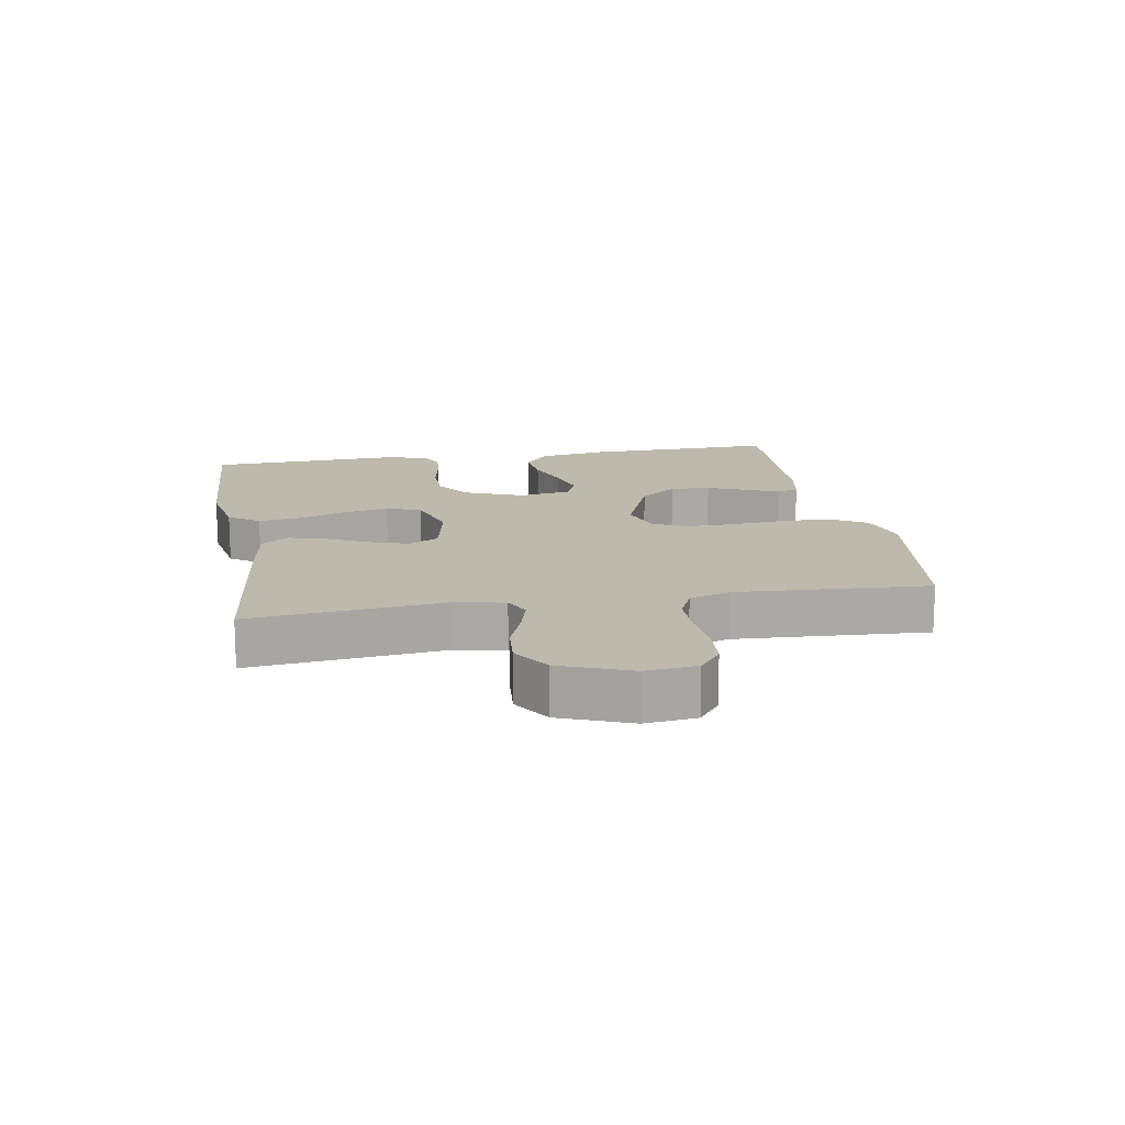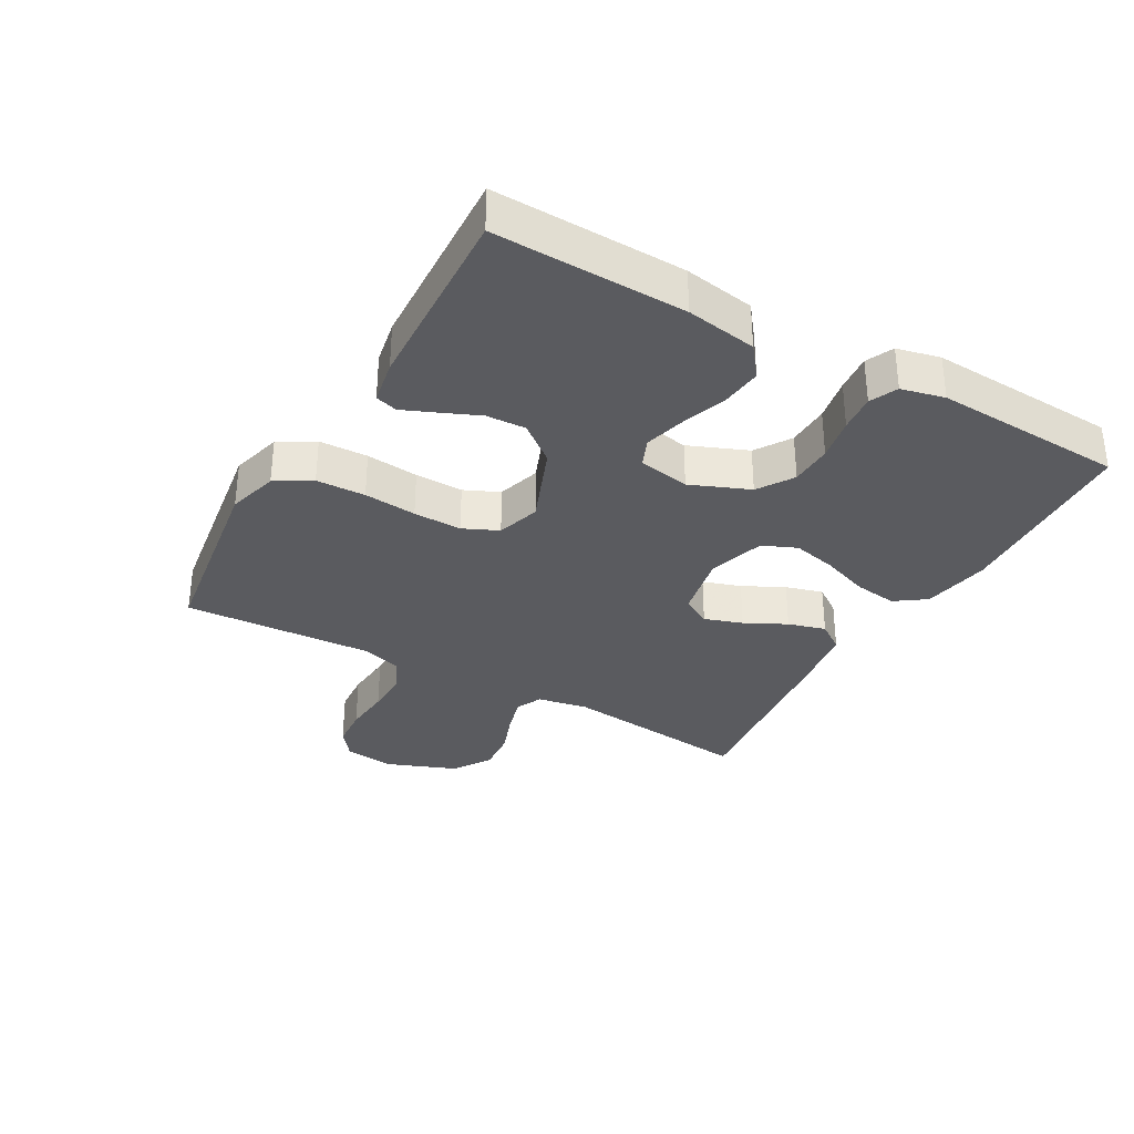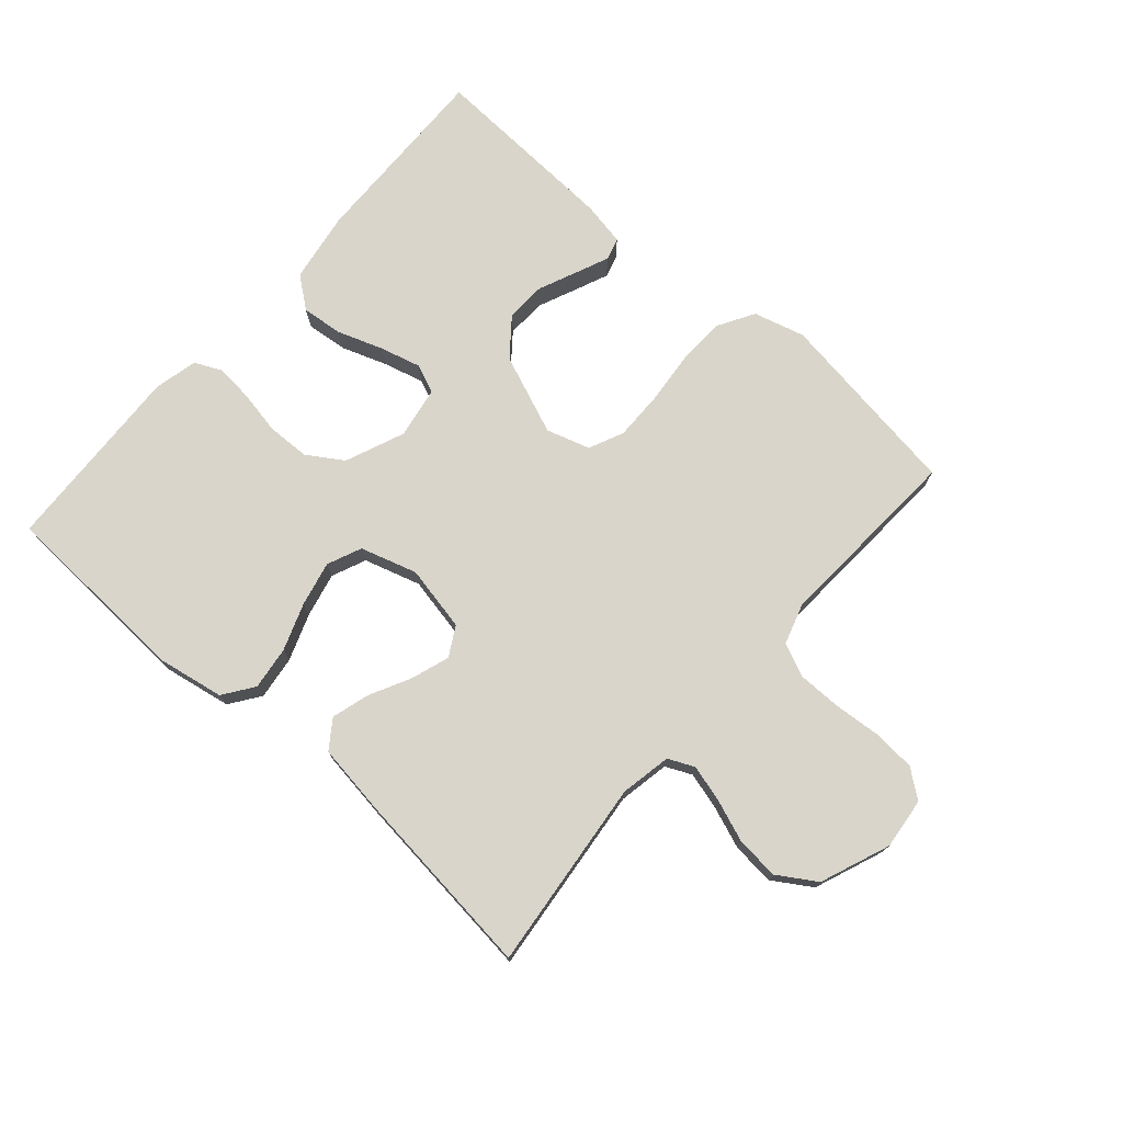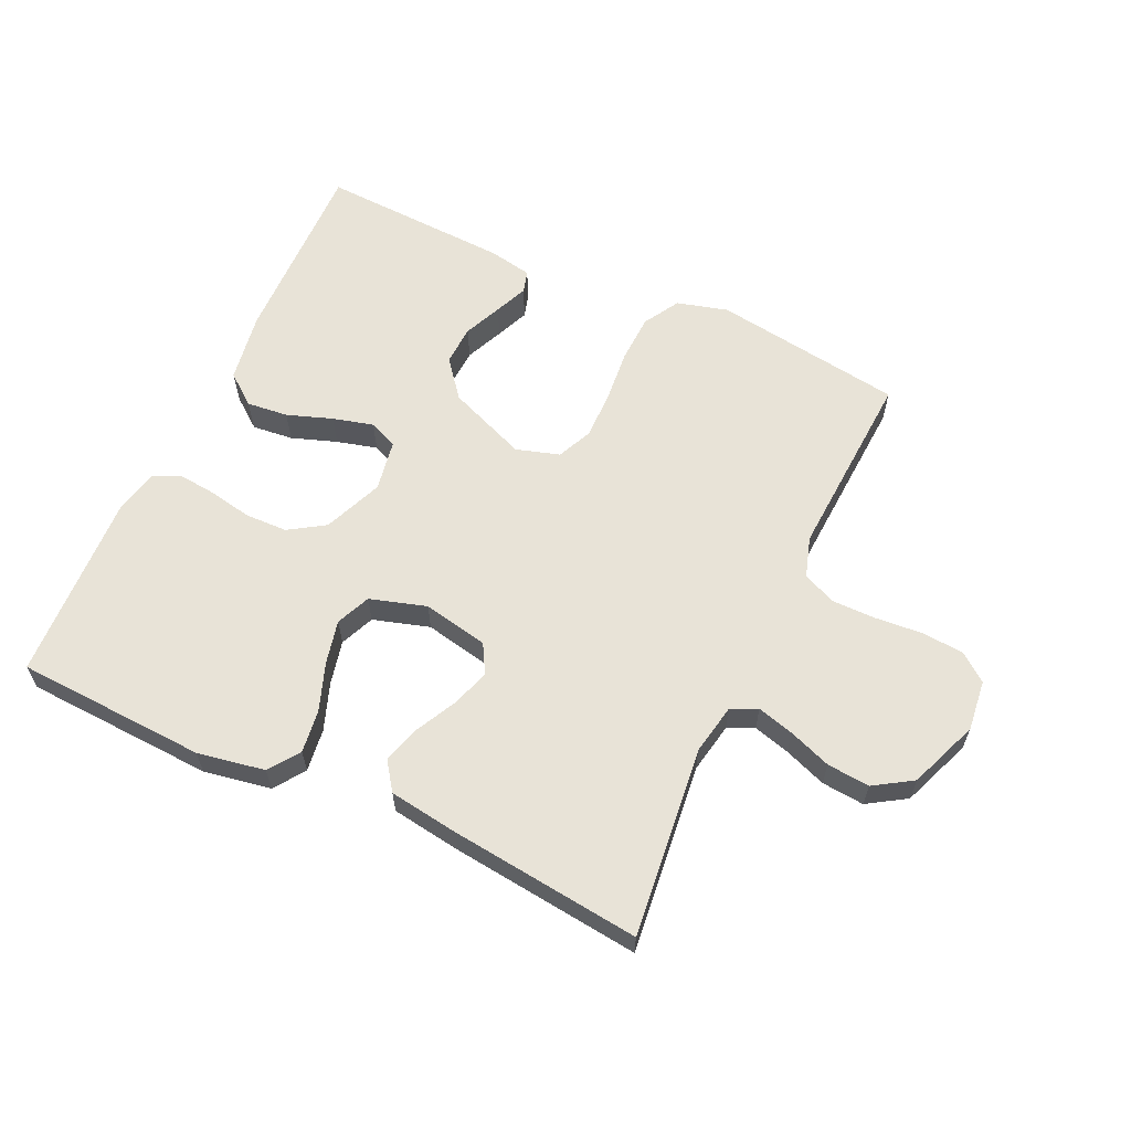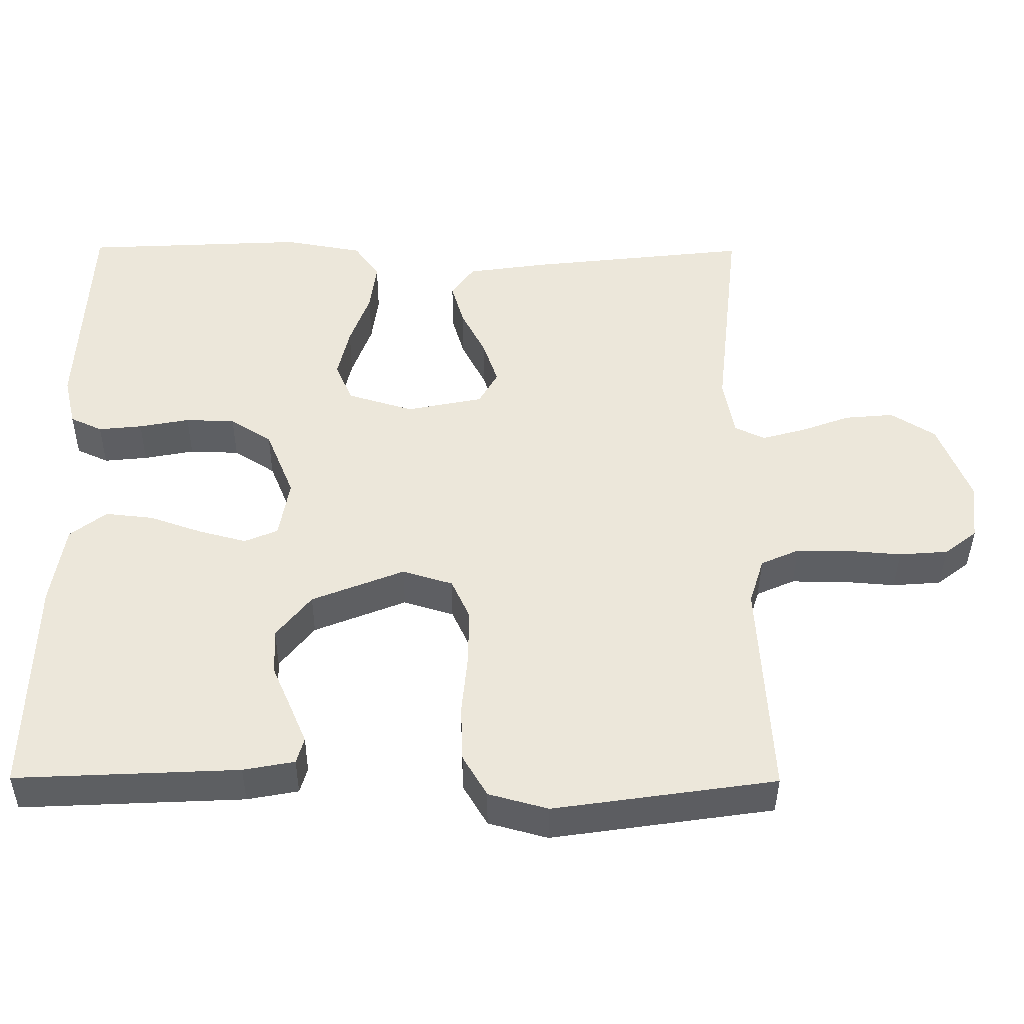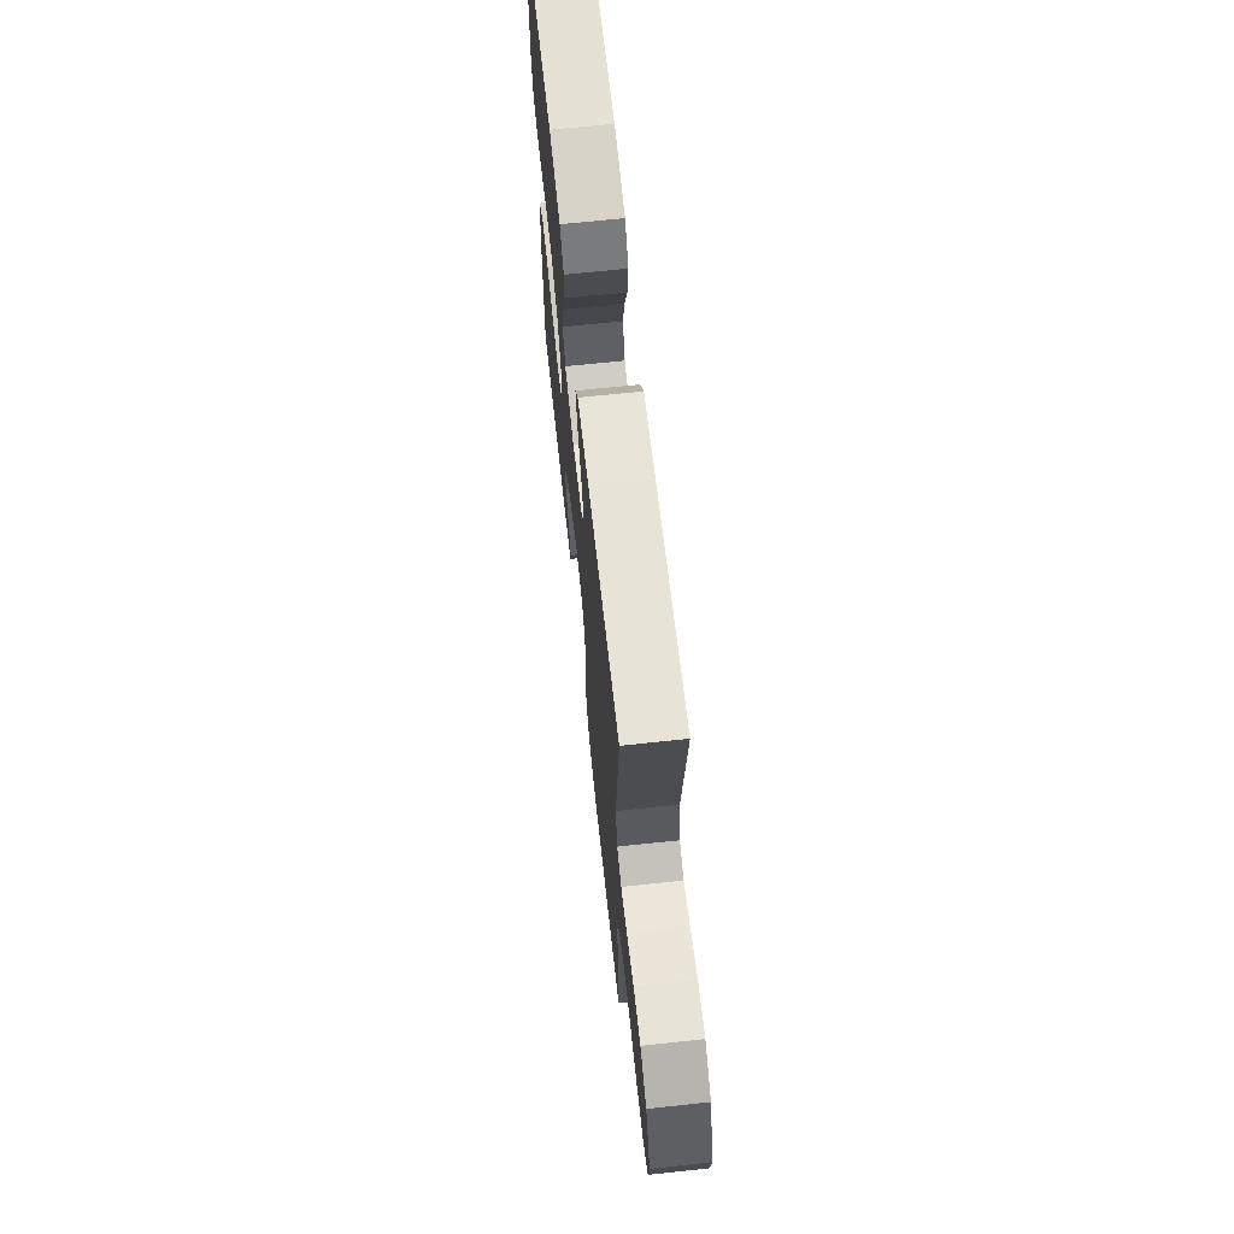
<metadata>
{"format":"obj","ext":"obj","renderer":"f3d","projection":"perspective","resolution":1024,"background":"white","views":[{"elev":15.0,"azim":80.2,"up":"+Y"},{"elev":-33.2,"azim":-119.6,"up":"+Y"},{"elev":74.6,"azim":41.3,"up":"+Y"},{"elev":61.5,"azim":24.9,"up":"+Y"},{"elev":-40.2,"azim":-0.4,"up":"+Z"},{"elev":67.5,"azim":83.9,"up":"+Z"}]}
</metadata>
<code>
v -0.5 0.07 0.5
v -0.2 0.07 0.515
v -0.094 0.07 0.496
v -0.06 0.07 0.448
v -0.069 0.07 0.38
v -0.096 0.07 0.306
v -0.112 0.07 0.236
v -0.089 0.07 0.182
v 0 0.07 0.155
v 0.103 0.07 0.176
v 0.129 0.07 0.222
v 0.109 0.07 0.282
v 0.076 0.07 0.347
v 0.059 0.07 0.406
v 0.09 0.07 0.45
v 0.2 0.07 0.466
v 0.5 0.07 0.5
v 0.467 0.07 0.2
v 0.482 0.07 0.12
v 0.523 0.07 0.101
v 0.581 0.07 0.117
v 0.648 0.07 0.142
v 0.715 0.07 0.148
v 0.775 0.07 0.11
v 0.818 0.07 0
v 0.809 0.07 -0.08
v 0.765 0.07 -0.114
v 0.699 0.07 -0.119
v 0.624 0.07 -0.113
v 0.555 0.07 -0.113
v 0.503 0.07 -0.136
v 0.483 0.07 -0.2
v 0.5 0.07 -0.5
v 0.2 0.07 -0.544
v 0.12 0.07 -0.522
v 0.087 0.07 -0.466
v 0.084 0.07 -0.389
v 0.092 0.07 -0.306
v 0.093 0.07 -0.23
v 0.068 0.07 -0.175
v 0 0.07 -0.154
v -0.125 0.07 -0.204
v -0.172 0.07 -0.263
v -0.169 0.07 -0.326
v -0.143 0.07 -0.386
v -0.121 0.07 -0.438
v -0.131 0.07 -0.473
v -0.2 0.07 -0.486
v -0.5 0.07 -0.5
v -0.493 0.07 -0.2
v -0.475 0.07 -0.089
v -0.426 0.07 -0.051
v -0.361 0.07 -0.058
v -0.29 0.07 -0.083
v -0.226 0.07 -0.1
v -0.181 0.07 -0.081
v -0.167 0.07 0
v -0.205 0.07 0.093
v -0.261 0.07 0.129
v -0.328 0.07 0.131
v -0.396 0.07 0.118
v -0.455 0.07 0.112
v -0.498 0.07 0.132
v -0.514 0.07 0.2
v -0.5 0 0.5
v -0.2 0 0.515
v -0.094 0 0.496
v -0.06 0 0.448
v -0.069 0 0.38
v -0.096 0 0.306
v -0.112 0 0.236
v -0.089 0 0.182
v 0 0 0.155
v 0.103 0 0.176
v 0.129 0 0.222
v 0.109 0 0.282
v 0.076 0 0.347
v 0.059 0 0.406
v 0.09 0 0.45
v 0.2 0 0.466
v 0.5 0 0.5
v 0.467 0 0.2
v 0.482 0 0.12
v 0.523 0 0.101
v 0.581 0 0.117
v 0.648 0 0.142
v 0.715 0 0.148
v 0.775 0 0.11
v 0.818 0 0
v 0.809 0 -0.08
v 0.765 0 -0.114
v 0.699 0 -0.119
v 0.624 0 -0.113
v 0.555 0 -0.113
v 0.503 0 -0.136
v 0.483 0 -0.2
v 0.5 0 -0.5
v 0.2 0 -0.544
v 0.12 0 -0.522
v 0.087 0 -0.466
v 0.084 0 -0.389
v 0.092 0 -0.306
v 0.093 0 -0.23
v 0.068 0 -0.175
v 0 0 -0.154
v -0.125 0 -0.204
v -0.172 0 -0.263
v -0.169 0 -0.326
v -0.143 0 -0.386
v -0.121 0 -0.438
v -0.131 0 -0.473
v -0.2 0 -0.486
v -0.5 0 -0.5
v -0.493 0 -0.2
v -0.475 0 -0.089
v -0.426 0 -0.051
v -0.361 0 -0.058
v -0.29 0 -0.083
v -0.226 0 -0.1
v -0.181 0 -0.081
v -0.167 0 0
v -0.205 0 0.093
v -0.261 0 0.129
v -0.328 0 0.131
v -0.396 0 0.118
v -0.455 0 0.112
v -0.498 0 0.132
v -0.514 0 0.2
f 60 61 62 63
f 60 63 64 1
f 51 52 53 54
f 51 54 55
f 50 51 55
f 49 50 55
f 48 49 55 56
f 44 45 46 47
f 44 47 48
f 43 44 48 56
f 35 36 37 38
f 35 38 39
f 32 33 34 35
f 31 32 35 39
f 30 31 39 40
f 26 27 28 29
f 26 29 30
f 21 22 23 24
f 20 21 24 25
f 15 16 17 18
f 15 18 19
f 12 13 14 15
f 11 12 15 19
f 10 11 19 20
f 3 4 5 6
f 3 6 7
f 2 3 7
f 59 60 1 2
f 58 59 2 7
f 57 58 7 8
f 42 43 56 57
f 41 42 57 8
f 40 41 8 9
f 25 26 30 40
f 20 25 40
f 9 10 20 40
f 127 126 125 124
f 65 128 127 124
f 118 117 116 115
f 119 118 115
f 119 115 114
f 119 114 113
f 120 119 113 112
f 111 110 109 108
f 112 111 108
f 120 112 108 107
f 102 101 100 99
f 103 102 99
f 99 98 97 96
f 103 99 96 95
f 104 103 95 94
f 93 92 91 90
f 94 93 90
f 88 87 86 85
f 89 88 85 84
f 82 81 80 79
f 83 82 79
f 79 78 77 76
f 83 79 76 75
f 84 83 75 74
f 70 69 68 67
f 71 70 67
f 71 67 66
f 66 65 124 123
f 71 66 123 122
f 72 71 122 121
f 121 120 107 106
f 72 121 106 105
f 73 72 105 104
f 104 94 90 89
f 104 89 84
f 104 84 74 73
f 1 65 66 2
f 2 66 67 3
f 3 67 68 4
f 4 68 69 5
f 5 69 70 6
f 6 70 71 7
f 7 71 72 8
f 8 72 73 9
f 9 73 74 10
f 10 74 75 11
f 11 75 76 12
f 12 76 77 13
f 13 77 78 14
f 14 78 79 15
f 15 79 80 16
f 16 80 81 17
f 17 81 82 18
f 18 82 83 19
f 19 83 84 20
f 20 84 85 21
f 21 85 86 22
f 22 86 87 23
f 23 87 88 24
f 24 88 89 25
f 25 89 90 26
f 26 90 91 27
f 27 91 92 28
f 28 92 93 29
f 29 93 94 30
f 30 94 95 31
f 31 95 96 32
f 32 96 97 33
f 33 97 98 34
f 34 98 99 35
f 35 99 100 36
f 36 100 101 37
f 37 101 102 38
f 38 102 103 39
f 39 103 104 40
f 40 104 105 41
f 41 105 106 42
f 42 106 107 43
f 43 107 108 44
f 44 108 109 45
f 45 109 110 46
f 46 110 111 47
f 47 111 112 48
f 48 112 113 49
f 49 113 114 50
f 50 114 115 51
f 51 115 116 52
f 52 116 117 53
f 53 117 118 54
f 54 118 119 55
f 55 119 120 56
f 56 120 121 57
f 57 121 122 58
f 58 122 123 59
f 59 123 124 60
f 60 124 125 61
f 61 125 126 62
f 62 126 127 63
f 63 127 128 64
f 64 128 65 1

</code>
